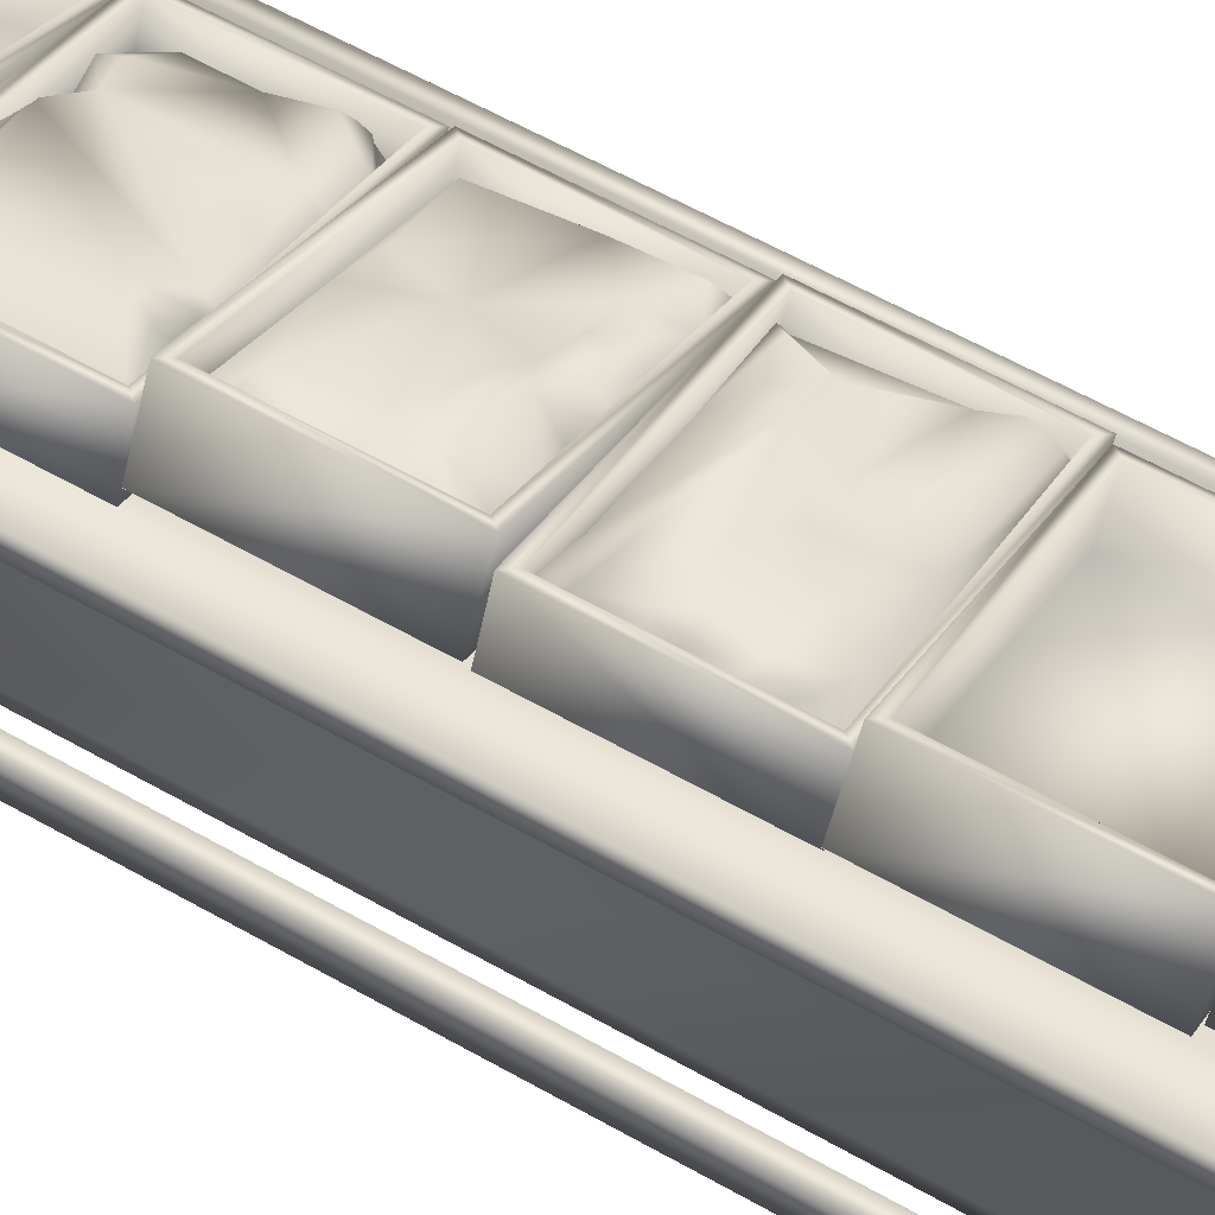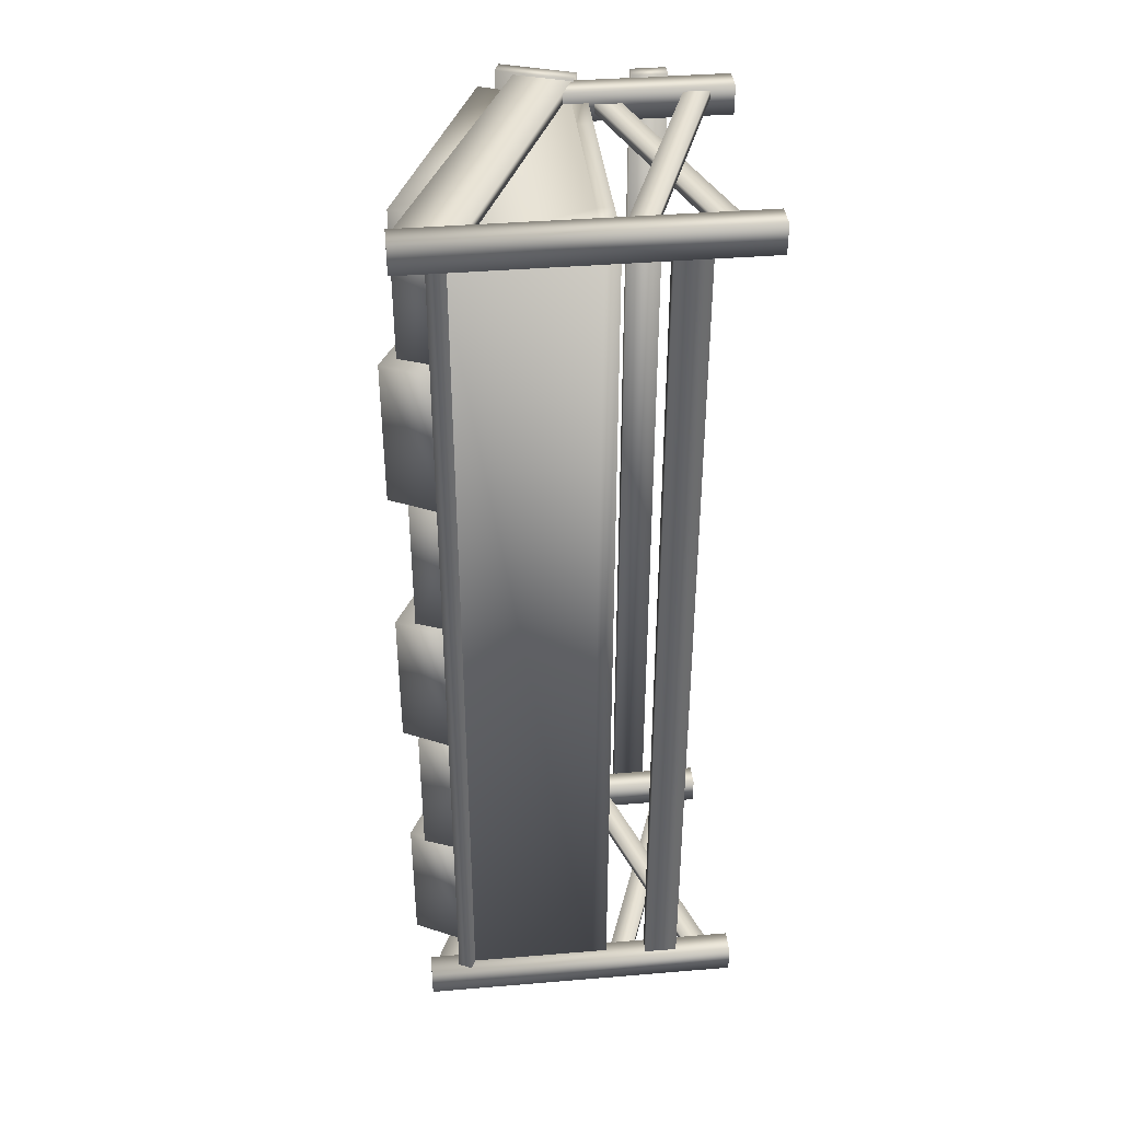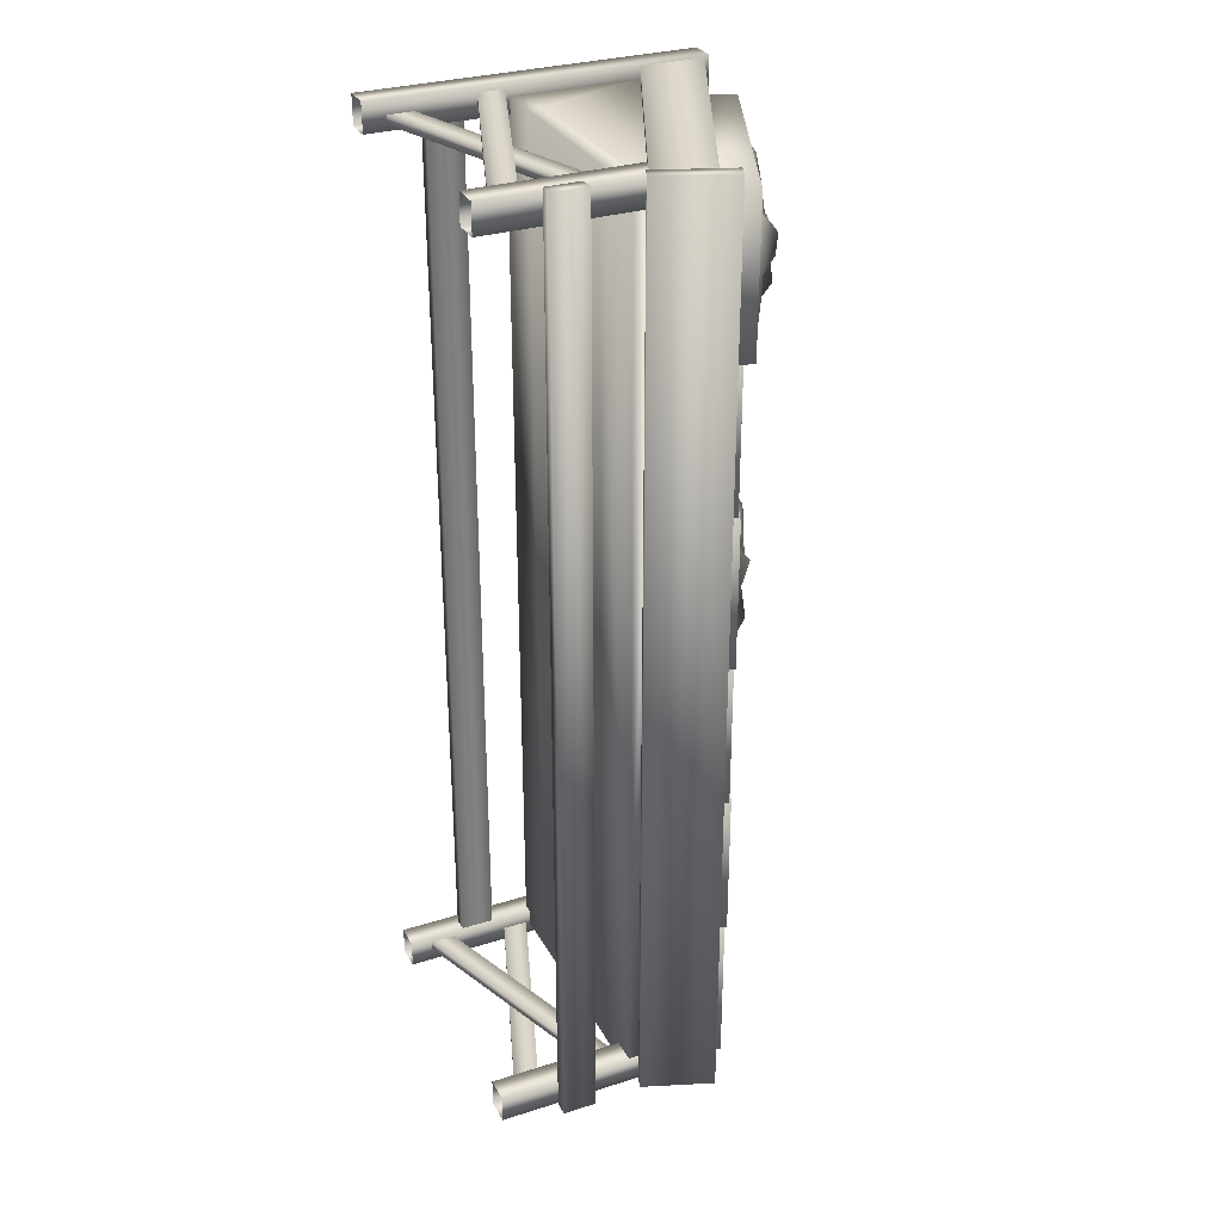
<metadata>
{"format":"obj","ext":"obj","renderer":"f3d","projection":"perspective","resolution":1024,"background":"white","views":[{"elev":59.9,"azim":-59.8,"up":"+Y"},{"elev":39.3,"azim":-95.9,"up":"+Z"},{"elev":30.8,"azim":65.7,"up":"+Z"}]}
</metadata>
<code>
o Paris_MarketStall1_Veggies_003_Instance_0
v 0.4424 0.6973 0.02201
v -0.1758 0.9534 0.02201
v -0.2271 0.8297 0.02201
v 0.3912 0.5737 0.02201
v 0.05485 0.8486 -0.879
v -0.02612 0.8293 -0.8733
v 0.002416 0.8646 -0.8512
v 0.2393 0.6883 -0.8732
v 0.1867 0.7639 -0.8775
v 0.2504 0.7409 -0.8273
v 0.311 0.7099 -0.8757
v -0.1436 0.9376 -0.7624
v -0.1305 0.9536 -0.8159
v -0.2122 0.9411 -0.8733
v 0.2506 0.6823 -0.4718
v 0.2589 0.739 -0.5462
v 0.1965 0.7902 -0.4776
v 0.000582 0.8125 -0.4723
v 0.06624 0.8316 -0.47
v 0.01533 0.8509 -0.5285
v -0.0469 0.9068 -0.4865
v 0.1156 0.7355 -0.4727
v 0.1264 0.8066 -0.5089
v 0.3788 0.6142 -0.4718
v 0.4129 0.6625 -0.5445
v 0.3179 0.6466 -0.4718
v 0.3152 0.7217 -0.4806
v 0.04542 0.9171 -0.09238
v 0.121 0.7862 -0.02475
v 0.1574 0.813 -0.08996
v 0.01788 0.8679 -0.02319
v -0.06118 0.9603 1.209
v -0.05473 0.9538 1.241
v -0.02472 0.9558 1.232
v -0.03186 0.9623 1.2
v 0.003008 0.9111 0.9893
v -0.005983 0.9515 1.028
v 0.04317 0.891 1.021
v -0.01304 0.9363 1.138
v -0.06607 0.9311 1.149
v -0.09012 0.9248 1.234
v 0.06891 0.8894 1.267
v 0.03729 0.912 1.234
v 0.01129 0.9164 1.27
v 0.1081 0.9254 1.087
v 0.1253 0.9166 1.11
v 0.151 0.8727 1.06
v 0.1563 0.8748 1.128
v -0.03893 0.8282 0.02139
v -0.1971 0.8939 0.02136
v -0.1634 0.9369 0.03247
v 0.1986 0.8275 1.258
v 0.176 0.7978 1.305
v 0.252 0.807 1.303
v 0.4218 0.7801 1.134
v 0.4722 0.7187 1.111
v 0.384 0.7696 1.098
v 0.4055 0.7944 1.186
v 0.3519 0.7759 1.225
v 0.05469 0.9187 1.145
v 0.09217 0.8873 1.029
v 0.3799 0.7216 0.03629
v 0.4211 0.6378 0.02136
v 0.2184 0.7325 0.02144
v 0.401 0.6527 -0.8077
v 0.3788 0.6142 -0.8733
v 0.3189 0.7227 -0.8345
v -0.09334 0.9104 -0.507
v -0.06896 0.8521 -0.4718
v -0.1737 0.9597 0.08333
v -0.1971 0.8939 0.166
v -0.1532 0.9691 -0.2315
v -0.1946 0.9504 -0.16
v -0.1646 0.9857 -0.1005
v -0.1945 0.9504 -0.02475
v -0.1056 0.9845 -0.3492
v -0.178 0.9893 -0.3621
v -0.2202 0.975 -0.4495
v -0.2202 0.975 -0.8956
v -0.2885 0.8101 -0.8956
v -0.2885 0.8101 -0.4495
v 0.4314 0.6986 -0.9192
v 0.4314 0.6986 -1.321
v 0.3696 0.5799 -1.321
v 0.3696 0.5799 -0.9192
v 0.463 0.6888 0.4458
v -0.1965 0.9619 0.4458
v -0.2647 0.7971 0.4458
v 0.3947 0.5239 0.4458
v -0.182 1.018 -0.8969
v -0.182 1.018 -1.343
v -0.2644 0.8596 -1.343
v -0.2644 0.8596 -0.8969
v -0.1636 1.01 -0.02475
v 0.4299 0.7008 -0.02475
v 0.3681 0.5821 -0.02475
v -0.2254 0.891 -0.02475
v -0.1395 0.9611 0.9175
v 0.4275 0.5814 0.9175
v 0.4787 0.705 0.9175
v -0.1907 0.8374 0.9175
v 0.4993 0.6965 0.8952
v 0.4787 0.705 1.319
v 0.4993 0.6965 1.341
v -0.1996 0.9664 -0.8733
v 0.3674 0.5867 -0.8733
v 0.4186 0.7103 -0.8733
v -0.2508 0.8428 -0.8733
v -0.1834 1.02 -0.002435
v -0.1834 1.02 -0.4486
v -0.2658 0.8618 -0.4486
v -0.2658 0.8618 -0.002435
v -0.1622 1.008 -1.321
v -0.224 0.8889 -1.321
v -0.2675 0.8605 0.4494
v 0.4481 0.6892 0.4494
v 0.3657 0.5309 0.4494
v -0.1851 1.019 0.4494
v 0.3942 0.5247 -0.000303
v -0.2652 0.7979 -0.000302
v 0.4497 0.6905 -0.4486
v 0.3673 0.5322 -0.4486
v 0.4512 0.6883 -0.8969
v 0.3688 0.53 -0.8969
v -0.1653 1.008 0.4717
v 0.3665 0.5808 0.4717
v 0.4283 0.6995 0.4717
v -0.2271 0.8897 0.4717
v -0.2254 0.891 -0.4262
v -0.1636 1.01 -0.4262
v 0.3705 0.5378 -0.8956
v 0.371 0.537 -0.4495
v -0.289 0.8109 -0.8956
v -0.2647 0.7971 -0.000302
v 0.463 0.6888 -0.000302
v 0.3947 0.5239 -0.000303
v -0.1965 0.9619 -0.000302
v 0.4392 0.7018 -0.4495
v 0.4311 0.5316 1.341
v -0.2284 0.8048 1.341
v -0.2284 0.8048 0.8952
v 0.4311 0.5316 0.8952
v 0.4481 0.6892 0.8955
v 0.3657 0.5309 0.8955
v 0.4299 0.7008 -0.4262
v 0.3681 0.5821 -0.4262
v -0.1395 0.9611 1.319
v 0.4275 0.5814 1.319
v -0.1907 0.8374 1.319
v -0.1653 1.008 0.8732
v 0.4283 0.6995 0.8732
v 0.3665 0.5808 0.8732
v -0.2271 0.8897 0.8732
v -0.2675 0.8605 0.8955
v 0.3653 0.5317 0.4494
v -0.2679 0.8613 0.4494
v -0.1996 0.9664 -0.4718
v -0.2508 0.8428 -0.4718
v -0.1601 0.9696 1.341
v -0.1601 0.9696 0.8952
v -0.1377 0.9326 0.1578
v -0.1754 0.9465 0.2205
v -0.115 0.9251 0.3005
v -0.1075 0.949 0.2302
v -0.1973 0.8937 0.2625
v 0.4077 0.7287 0.3539
v 0.1883 0.8396 0.3308
v 0.3957 0.7162 0.4109
v 0.1293 0.8042 0.3892
v 0.1077 0.824 0.3318
v 0.01176 0.8826 0.1795
v -0.01531 0.857 0.3039
v 0.06034 0.8936 0.2512
v 0.3961 0.6551 -0.6937
v 0.3954 0.6968 -0.5819
v 0.1857 0.8026 0.2355
v 0.3133 0.777 0.1537
v 0.3224 0.7964 0.2336
v 0.253 0.7807 0.07369
v 0.3389 0.7785 0.07069
v 0.4014 0.701 0.2899
v 0.3684 0.5309 -1.343
v -0.2648 0.8605 -1.343
v 0.3141 0.7219 -0.1343
v 0.2035 0.8145 -0.1179
v 0.3354 0.6929 -0.03779
v 0.1987 0.7973 -0.03036
v 0.1413 0.7731 -0.4262
v 0.1618 0.8209 -0.2597
v 0.198 0.801 -0.3864
v 0.396 0.6761 -0.41
v 0.399 0.6414 -0.4262
v 0.3688 0.53 -1.343
v 0.4512 0.6883 -1.343
v 0.371 0.537 -0.8956
v 0.4392 0.7018 -0.8956
v 0.4186 0.7103 -0.4718
v 0.3674 0.5867 -0.4718
v -0.1851 1.019 0.8955
v 0.4497 0.6905 -0.002435
v 0.3673 0.5322 -0.002435
v -0.1622 1.008 -0.9192
v -0.224 0.8889 -0.9192
v -0.1758 0.9534 0.4235
v -0.2271 0.8297 0.4235
v 0.3669 0.533 -0.4486
v -0.2662 0.8626 -0.4486
v 0.3912 0.5737 0.4235
v 0.4424 0.6973 0.4235
v 0.1469 0.8 -0.1567
v -0.04779 0.874 -0.02475
v -0.04189 0.8957 -0.2295
v 0.004095 0.9356 -0.1688
v -0.06806 0.9211 -0.1512
v -0.02632 0.9146 1.265
v -0.1651 0.8993 0.9175
v 0.08573 0.8587 0.9404
v 0.4531 0.6432 0.9175
v 0.4461 0.7067 0.9174
v -0.1945 0.9504 -0.4262
v -0.2122 0.9282 -0.4718
v -0.05303 0.9188 -0.578
v -0.1402 0.9663 -0.03656
v 0.4026 0.7016 -0.06806
v 0.4151 0.666 -0.03541
v 0.4111 0.6788 -0.213
v 0.4673 0.6926 1.286
v 0.0435 0.9309 1.211
v 0.1332 0.8879 1.221
v 0.3269 0.8276 1.022
v 0.36 0.7799 1.005
v 0.2928 0.8044 0.9708
v 0.4496 0.7209 0.9385
v -0.1971 0.8939 0.4229
v -0.1401 0.9245 0.3704
v -0.09309 0.9217 0.3943
v 0.4531 0.6432 1.319
v -0.03059 0.8901 1.31
v -0.1651 0.8993 1.319
v 0.4211 0.6378 0.4229
v 0.399 0.6414 -0.02475
v 0.206 0.8487 0.1486
v -0.2317 0.451 1.355
v 0.2206 0.451 1.355
v 0.4137 0.451 1.355
v -0.3898 0.8888 -1.364
v -0.3898 0.8888 1.349
v -0.2556 0.8262 1.349
v -0.2556 0.8262 -1.364
v 0.2944 0.5698 1.349
v 0.2944 0.5698 -1.364
v 0.4524 0.4961 1.349
v 0.4524 0.4961 -1.364
v -0.2317 0.451 -1.363
v -0.379 0.451 -1.363
v -0.379 0.861 -1.363
v 0.2206 0.451 -1.363
v 0.4137 0.451 -1.363
v -0.379 0.861 1.355
v -0.379 0.451 1.355
v 0.2206 0.4055 1.355
v -0.2317 0.4055 1.355
v -0.2317 0.4055 -1.363
v 0.2206 0.4055 -1.363
v 0.4137 0.4055 1.355
v 0.4137 0.4055 -1.363
v -0.379 0.4055 1.355
v -0.379 0.4055 -1.363
v -0.3984 0.1781 1.312
v -0.3984 0.1781 -1.315
v -0.3547 0.1782 -1.315
v -0.3546 0.1782 1.312
v -0.3546 0.2786 -1.315
v -0.3546 0.2786 1.312
v -0.3983 0.2786 1.312
v -0.3983 0.2786 -1.315
v 0.4136 0.1781 1.394
v 0.4136 0.1781 -1.397
v 0.4573 0.1782 -1.397
v 0.4574 0.1782 1.394
v 0.4574 0.2786 -1.397
v 0.4574 0.2786 1.394
v 0.4137 0.2786 1.394
v 0.4137 0.2786 -1.397
v 0.3706 0.4005 -1.328
v -0.3662 0.139 -1.328
v -0.3662 0.06348 -1.328
v 0.3707 0.3244 -1.328
v -0.3662 0.06348 -1.354
v 0.3707 0.3244 -1.354
v -0.3662 0.139 -1.354
v 0.3706 0.4005 -1.354
v -0.3725 0.4005 -1.354
v -0.3726 0.3244 -1.354
v 0.3644 0.06348 -1.354
v 0.3643 0.139 -1.354
v -0.3726 0.3244 -1.38
v 0.3644 0.06348 -1.38
v -0.3725 0.4005 -1.38
v 0.3643 0.139 -1.38
v -0.3491 0.979 -1.397
v -0.4248 0.979 -1.397
v -0.4248 0.979 -1.313
v -0.3491 0.979 -1.313
v -0.3664 0.7847 -1.352
v 0.417 0.4422 -1.352
v 0.4753 0.5964 -1.352
v -0.3664 0.9725 -1.352
v -0.3491 0.003752 -1.397
v -0.4248 0.003752 -1.397
v -0.4248 0.003752 -1.313
v -0.3491 0.003752 -1.313
v 0.415 0.4469 -1.391
v 0.415 0.003752 -1.391
v 0.3393 0.003752 -1.391
v 0.3393 0.479 -1.391
v 0.3393 0.003752 -1.306
v 0.3393 0.479 -1.306
v 0.415 0.003752 -1.306
v 0.415 0.4469 -1.306
v -0.3664 0.9724 -1.393
v 0.4753 0.5964 -1.393
v -0.3664 0.7847 -1.393
v 0.417 0.4422 -1.393
v 0.3706 0.4005 1.325
v 0.3707 0.3244 1.325
v -0.3662 0.06348 1.325
v -0.3662 0.139 1.325
v 0.3707 0.3244 1.35
v -0.3662 0.06348 1.35
v 0.3706 0.4005 1.35
v -0.3662 0.139 1.35
v -0.3725 0.4005 1.351
v 0.3643 0.139 1.351
v 0.3644 0.06348 1.351
v -0.3726 0.3244 1.351
v 0.3644 0.06348 1.376
v -0.3726 0.3244 1.376
v 0.3643 0.139 1.376
v -0.3725 0.4005 1.376
v -0.3491 0.979 1.394
v -0.3491 0.979 1.308
v -0.4248 0.979 1.308
v -0.4248 0.979 1.394
v -0.3664 0.7846 1.347
v -0.3664 0.9725 1.347
v 0.4753 0.5964 1.347
v 0.417 0.4422 1.347
v -0.4248 0.003751 1.394
v -0.3491 0.003751 1.394
v -0.4248 0.003751 1.308
v -0.3491 0.003751 1.308
v 0.415 0.4469 1.387
v 0.3393 0.479 1.387
v 0.3393 0.003751 1.387
v 0.415 0.003751 1.387
v 0.3393 0.479 1.301
v 0.3393 0.003751 1.301
v 0.415 0.4469 1.301
v 0.415 0.003751 1.301
v -0.3664 0.9724 1.388
v 0.4753 0.5964 1.388
v -0.3664 0.7846 1.388
v 0.417 0.4422 1.388
v 0.4066 0.4396 1.394
v 0.4066 0.4396 -1.397
v 0.4477 0.4247 -1.397
v 0.4478 0.4246 1.394
v 0.5242 0.6347 -1.397
v 0.5242 0.6347 1.394
v 0.4831 0.6497 1.394
v 0.4831 0.6497 -1.397
v -0.4083 0.8492 -1.364
v -0.2741 0.7866 -1.364
v -0.2741 0.7866 1.349
v -0.4083 0.8492 1.349
v 0.2759 0.5301 1.349
v 0.2759 0.5301 -1.364
f 1 2 3
f 3 4 1
f 5 6 7
f 8 9 10
f 10 11 8
f 12 13 14
f 14 7 6
f 6 9 8
f 6 5 9
f 15 16 17
f 18 19 20
f 18 20 21
f 15 17 22
f 22 17 23
f 22 23 19
f 22 19 18
f 24 25 26
f 26 25 27
f 26 27 15
f 27 16 15
f 28 29 30
f 29 28 31
f 32 33 34
f 34 35 32
f 36 37 38
f 37 39 38
f 40 41 32
f 33 32 41
f 42 43 44
f 45 46 47
f 46 48 47
f 49 50 51
f 52 53 54
f 55 56 57
f 58 57 59
f 58 55 57
f 48 46 60
f 61 45 47
f 62 63 64
f 11 65 66
f 11 67 65
f 68 69 21
f 21 69 18
f 70 50 71
f 72 73 74
f 75 74 73
f 72 76 77
f 73 72 77
f 78 79 80
f 80 81 78
f 82 83 84
f 84 85 82
f 86 87 88
f 88 89 86
f 90 91 92
f 92 93 90
f 94 95 96
f 96 97 94
f 98 99 100
f 99 98 101
f 102 100 103
f 103 104 102
f 105 106 107
f 106 105 108
f 109 110 111
f 111 112 109
f 113 84 83
f 84 113 114
f 115 116 117
f 116 115 118
f 88 119 89
f 88 120 119
f 111 121 122
f 121 111 110
f 123 90 93
f 93 124 123
f 125 126 127
f 126 125 128
f 94 129 130
f 94 97 129
f 81 131 132
f 81 133 131
f 134 135 136
f 135 134 137
f 132 138 78
f 78 81 132
f 139 140 141
f 141 142 139
f 143 117 116
f 143 144 117
f 145 96 95
f 145 146 96
f 147 103 148
f 148 149 147
f 150 151 152
f 152 153 150
f 88 87 137
f 137 134 88
f 147 101 98
f 147 149 101
f 154 155 144
f 154 156 155
f 151 127 126
f 126 152 151
f 157 108 105
f 157 158 108
f 159 160 141
f 141 140 159
f 135 86 89
f 89 136 135
f 70 51 50
f 71 161 70
f 71 162 161
f 163 164 162
f 165 163 162
f 71 165 162
f 166 167 168
f 169 167 170
f 171 172 173
f 25 174 175
f 167 176 170
f 177 176 178
f 179 177 180
f 181 176 167
f 167 166 181
f 181 178 176
f 93 182 124
f 93 183 182
f 184 185 186
f 185 187 186
f 188 189 190
f 188 190 191
f 191 192 188
f 123 193 194
f 123 124 193
f 195 80 79
f 79 196 195
f 100 148 103
f 100 99 148
f 104 142 102
f 104 139 142
f 141 102 142
f 102 141 160
f 157 197 198
f 198 158 157
f 144 143 199
f 199 154 144
f 200 109 112
f 112 201 200
f 130 146 145
f 146 130 129
f 150 128 125
f 150 153 128
f 121 200 201
f 201 122 121
f 202 82 85
f 85 203 202
f 104 159 140
f 140 139 104
f 204 3 2
f 204 205 3
f 112 206 201
f 112 207 206
f 199 118 115
f 115 154 199
f 78 157 79
f 157 105 79
f 138 195 196
f 138 132 195
f 92 194 193
f 194 92 91
f 202 114 113
f 202 203 114
f 1 208 209
f 1 4 208
f 205 204 209
f 209 208 205
f 184 210 185
f 29 31 211
f 189 212 213
f 212 214 213
f 33 41 215
f 216 217 218
f 217 219 218
f 220 73 77
f 221 68 222
f 69 68 221
f 211 223 75
f 75 223 74
f 184 186 224
f 225 226 224
f 29 186 187
f 135 1 209
f 209 86 135
f 66 8 11
f 107 198 197
f 107 106 198
f 227 59 54
f 56 58 227
f 48 228 229
f 56 55 58
f 59 227 58
f 59 52 54
f 52 229 53
f 53 229 228
f 230 229 52
f 230 52 59
f 59 57 230
f 190 189 226
f 226 191 190
f 213 28 210
f 189 210 184
f 210 189 213
f 210 28 30
f 189 184 226
f 226 184 224
f 212 76 72
f 72 74 214
f 74 223 214
f 76 212 189
f 214 223 211
f 214 212 72
f 121 95 200
f 110 145 121
f 110 130 145
f 121 145 95
f 76 189 188
f 220 76 188
f 220 77 76
f 230 231 232
f 217 232 219
f 233 219 232
f 232 217 230
f 39 40 35
f 39 35 228
f 228 48 60
f 228 60 39
f 35 34 228
f 40 32 35
f 37 36 216
f 36 38 217
f 217 38 60
f 39 60 38
f 216 36 217
f 85 84 114 203
f 165 234 235
f 235 163 165
f 235 234 236
f 217 47 230
f 217 61 47
f 47 48 230
f 230 48 229
f 60 61 217
f 60 45 61
f 60 46 45
f 128 153 152 126
f 228 42 53
f 237 227 54
f 34 33 215
f 228 43 42
f 238 53 42
f 237 53 239
f 54 53 237
f 53 238 239
f 44 238 42
f 37 216 40
f 39 37 40
f 239 40 216
f 215 238 44
f 238 41 239
f 239 41 40
f 44 43 215
f 238 215 41
f 218 219 233
f 233 56 218
f 218 56 237
f 56 227 237
f 240 168 169
f 169 236 234
f 240 169 234
f 168 167 169
f 241 225 224
f 241 186 29
f 224 186 241
f 66 174 24
f 66 65 174
f 174 25 24
f 113 83 194
f 194 91 113
f 91 90 202
f 202 113 91
f 173 172 170
f 170 176 173
f 173 176 242
f 177 242 176
f 194 82 123
f 194 83 82
f 202 123 82
f 202 90 123
f 151 143 127
f 150 143 151
f 143 150 199
f 125 127 116
f 116 127 143
f 87 204 2
f 135 137 2
f 204 86 209
f 2 1 135
f 204 87 86
f 2 137 87
f 64 179 180
f 242 177 179
f 64 180 62
f 242 179 64
f 70 242 49
f 49 51 70
f 64 49 242
f 130 110 109
f 94 200 95
f 109 94 130
f 94 109 200
f 9 7 13
f 9 5 7
f 14 13 7
f 192 226 241
f 226 192 191
f 226 225 241
f 20 23 10
f 23 16 10
f 10 9 20
f 9 13 12
f 174 67 10
f 10 67 11
f 67 174 65
f 175 174 16
f 27 175 16
f 27 25 175
f 10 16 174
f 16 23 17
f 19 23 20
f 21 20 222
f 12 222 9
f 222 20 9
f 222 68 21
f 221 12 14
f 12 221 222
f 56 233 231
f 231 233 232
f 231 57 56
f 57 231 230
f 102 160 98
f 147 159 104
f 160 159 147
f 104 103 147
f 147 98 160
f 98 100 102
f 118 199 150
f 150 125 118
f 118 125 116
f 196 107 138
f 138 197 157
f 105 107 196
f 157 78 138
f 107 197 138
f 79 105 196
f 214 211 28
f 28 213 214
f 28 211 31
f 169 170 172
f 236 169 172
f 172 163 236
f 171 161 164
f 163 235 236
f 164 163 172
f 171 164 172
f 164 161 162
f 70 161 171
f 171 242 70
f 242 171 173
f 63 181 240
f 181 63 177
f 177 178 181
f 177 63 62
f 62 180 177
f 166 168 240
f 240 181 166
f 187 185 30
f 30 29 187
f 210 30 185
f 243 244 245
f 246 247 248
f 248 249 246
f 250 251 249
f 249 248 250
f 251 250 252
f 252 253 251
f 254 255 256
f 257 254 256
f 258 257 256
f 243 245 259
f 260 243 259
f 261 244 243
f 243 262 261
f 263 254 257
f 257 264 263
f 265 245 244
f 244 261 265
f 264 257 258
f 258 266 264
f 266 258 245
f 245 265 266
f 266 265 261
f 261 264 266
f 262 263 264
f 264 261 262
f 262 243 260
f 260 267 262
f 268 255 254
f 254 263 268
f 267 260 255
f 255 268 267
f 263 262 267
f 267 268 263
f 259 256 255
f 255 260 259
f 269 270 271
f 271 272 269
f 271 273 274
f 274 272 271
f 275 274 273
f 273 276 275
f 270 269 275
f 275 276 270
f 277 278 279
f 279 280 277
f 279 281 282
f 282 280 279
f 277 280 282
f 282 283 277
f 284 281 279
f 279 278 284
f 283 282 281
f 281 284 283
f 278 277 283
f 283 284 278
f 285 286 287
f 287 288 285
f 288 287 289
f 289 290 288
f 290 289 291
f 291 292 290
f 292 291 286
f 286 285 292
f 293 294 295
f 295 296 293
f 294 297 298
f 298 295 294
f 297 299 300
f 300 298 297
f 299 293 296
f 296 300 299
f 301 302 303
f 303 304 301
f 305 306 307
f 307 308 305
f 301 309 310
f 310 302 301
f 302 310 311
f 311 303 302
f 303 311 312
f 312 304 303
f 304 312 309
f 309 301 304
f 313 314 315
f 315 316 313
f 316 315 317
f 317 318 316
f 318 317 319
f 319 320 318
f 320 319 314
f 314 313 320
f 321 308 307
f 307 322 321
f 323 321 322
f 322 324 323
f 305 323 324
f 324 306 305
f 325 326 327
f 327 328 325
f 326 329 330
f 330 327 326
f 329 331 332
f 332 330 329
f 331 325 328
f 328 332 331
f 333 334 335
f 335 336 333
f 336 335 337
f 337 338 336
f 338 337 339
f 339 340 338
f 340 339 334
f 334 333 340
f 341 342 343
f 343 344 341
f 345 346 347
f 347 348 345
f 341 344 349
f 349 350 341
f 344 343 351
f 351 349 344
f 343 342 352
f 352 351 343
f 342 341 350
f 350 352 342
f 353 354 355
f 355 356 353
f 354 357 358
f 358 355 354
f 357 359 360
f 360 358 357
f 359 353 356
f 356 360 359
f 361 362 347
f 347 346 361
f 363 364 362
f 362 361 363
f 345 348 364
f 364 363 345
f 365 366 367
f 367 368 365
f 367 369 370
f 370 368 367
f 365 368 370
f 370 371 365
f 372 369 367
f 367 366 372
f 366 365 371
f 371 372 366
f 373 374 375
f 375 376 373
f 377 375 374
f 374 378 377
f 376 247 246
f 246 373 376
f 369 372 371
f 371 370 369
f 34 215 43 228

</code>
